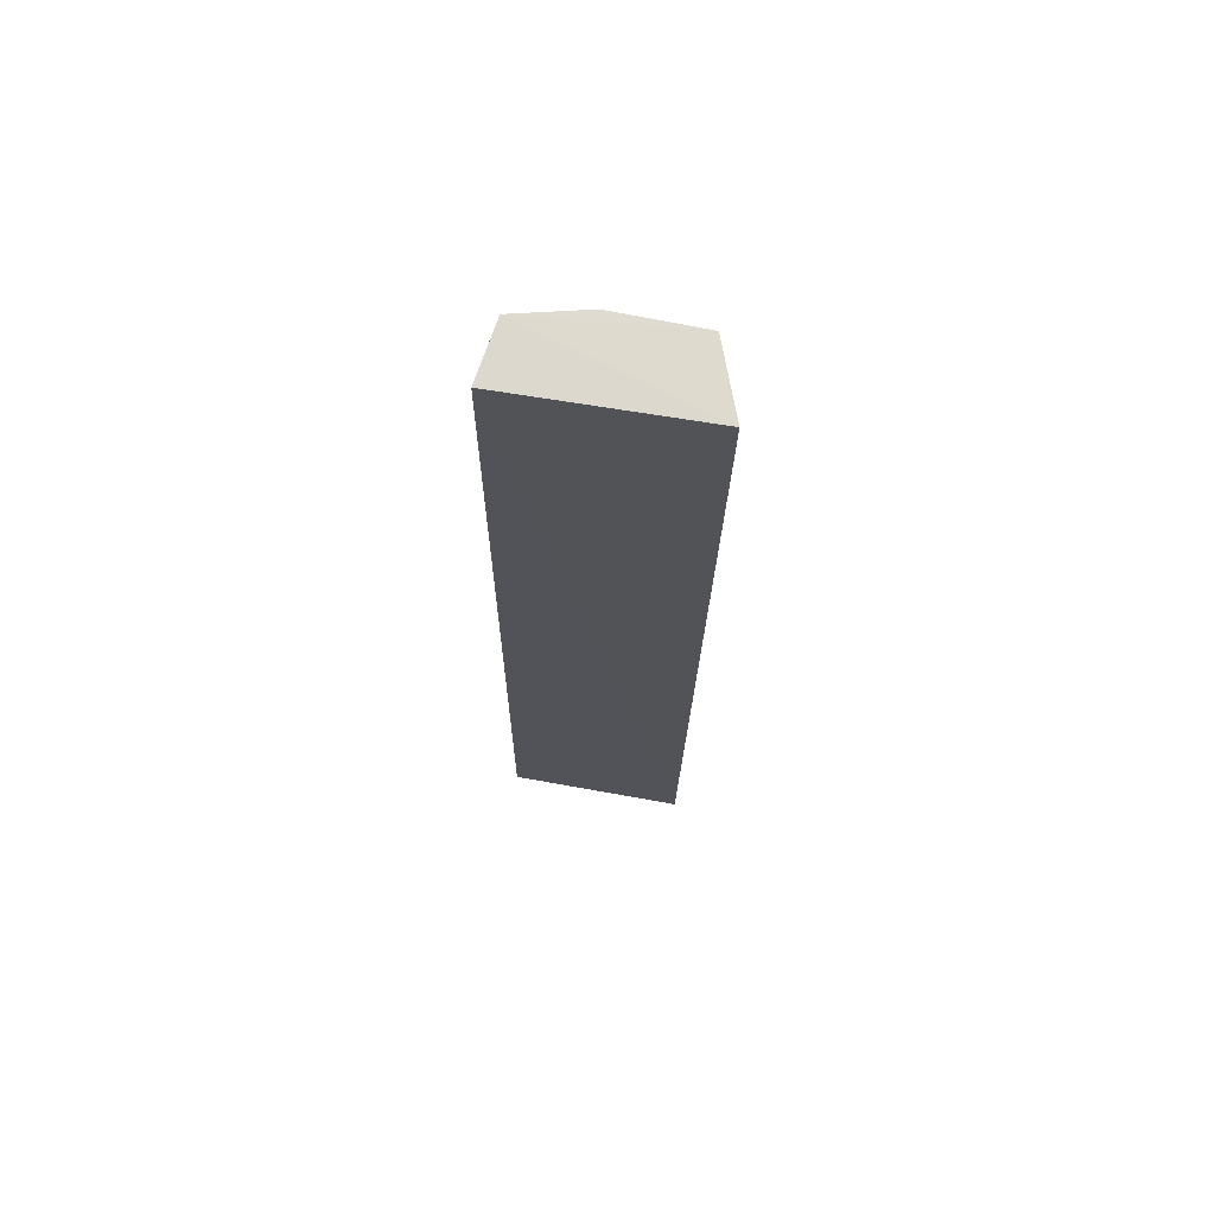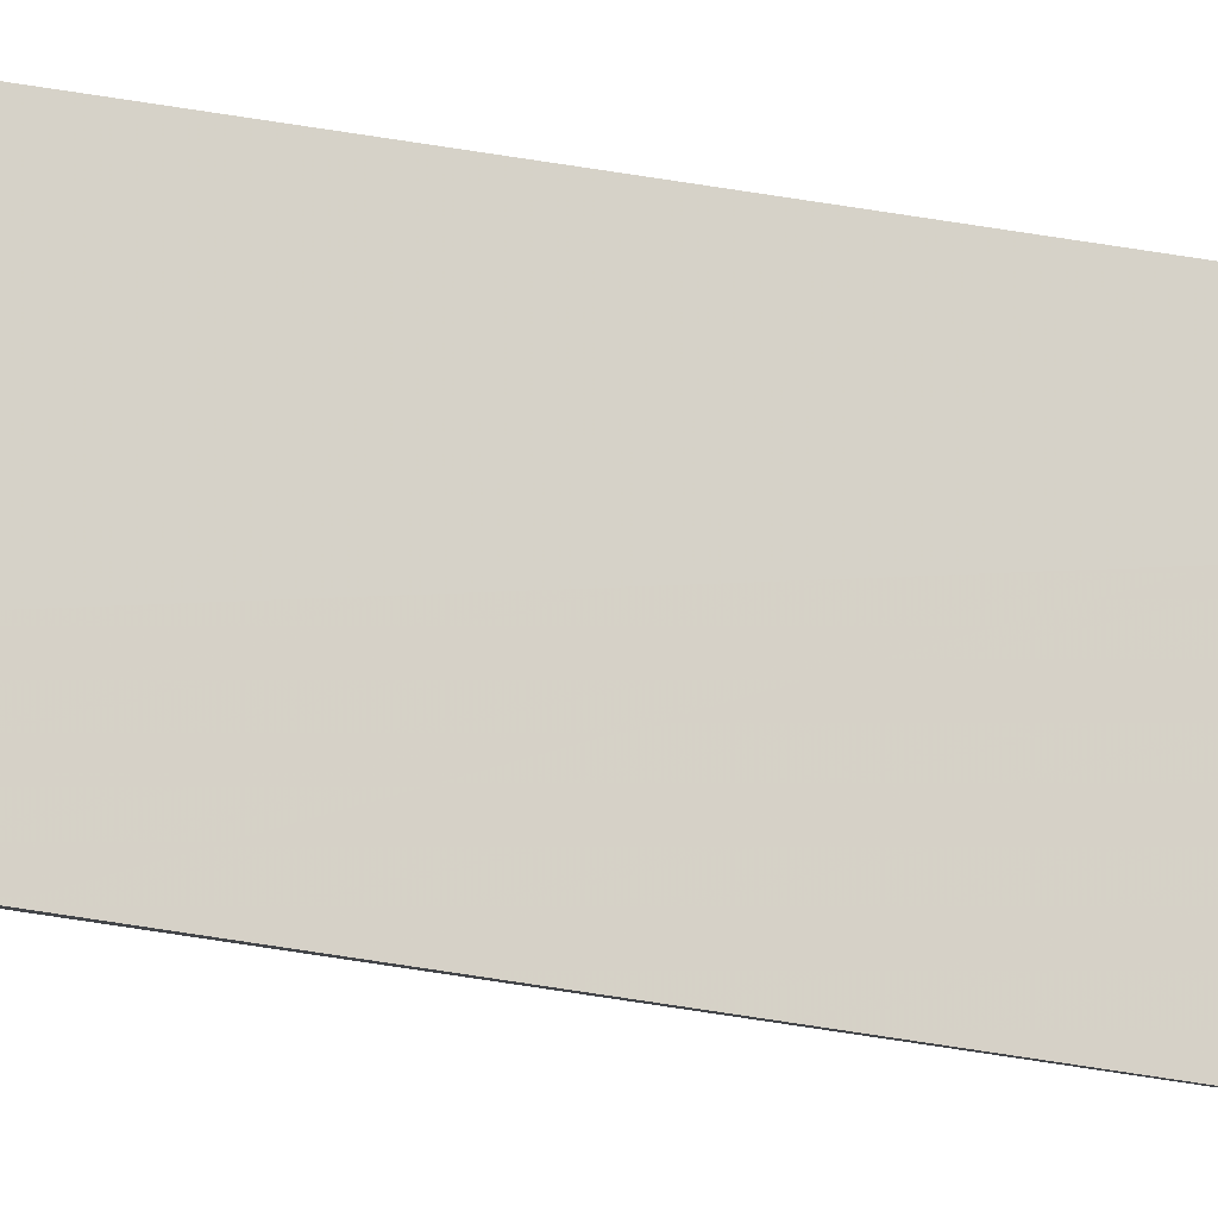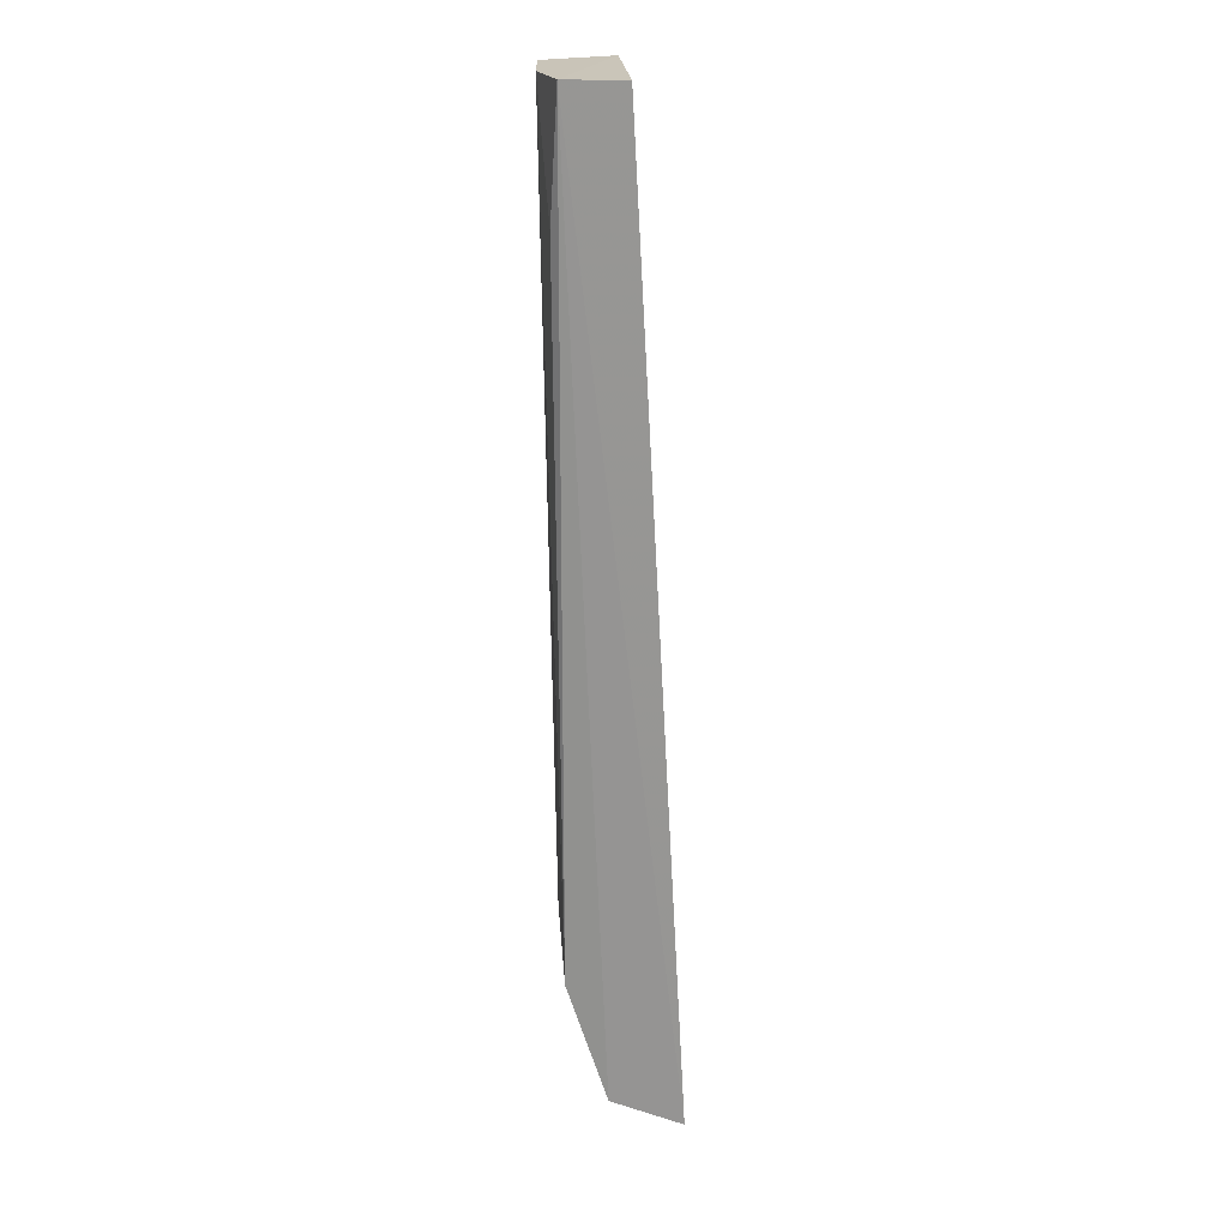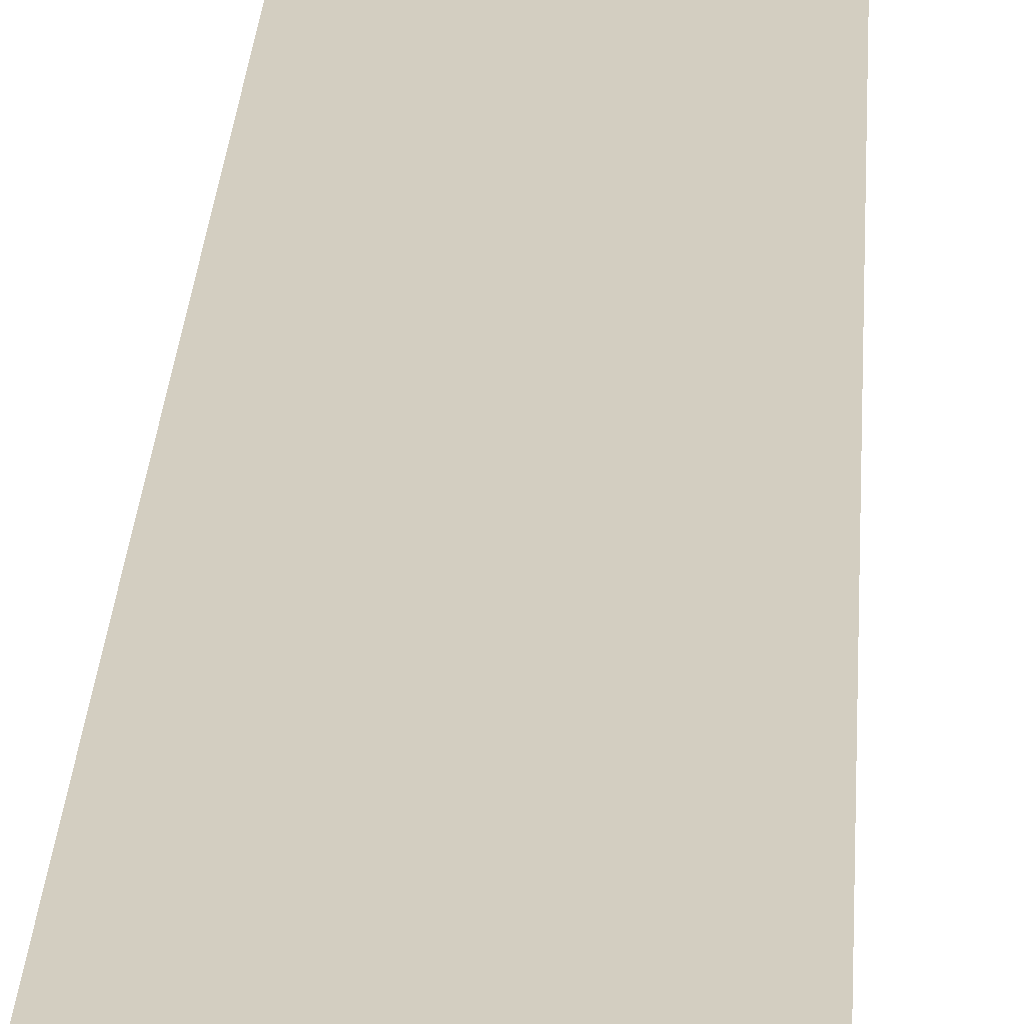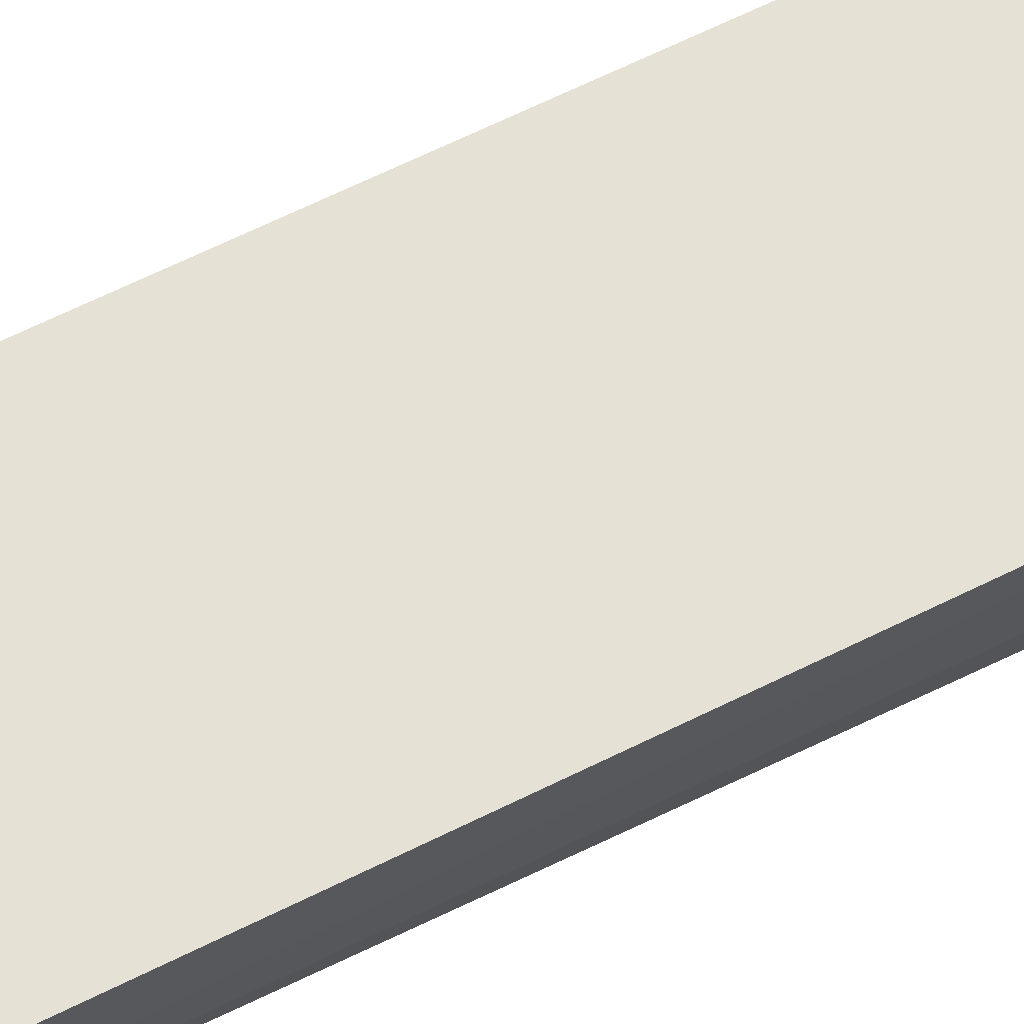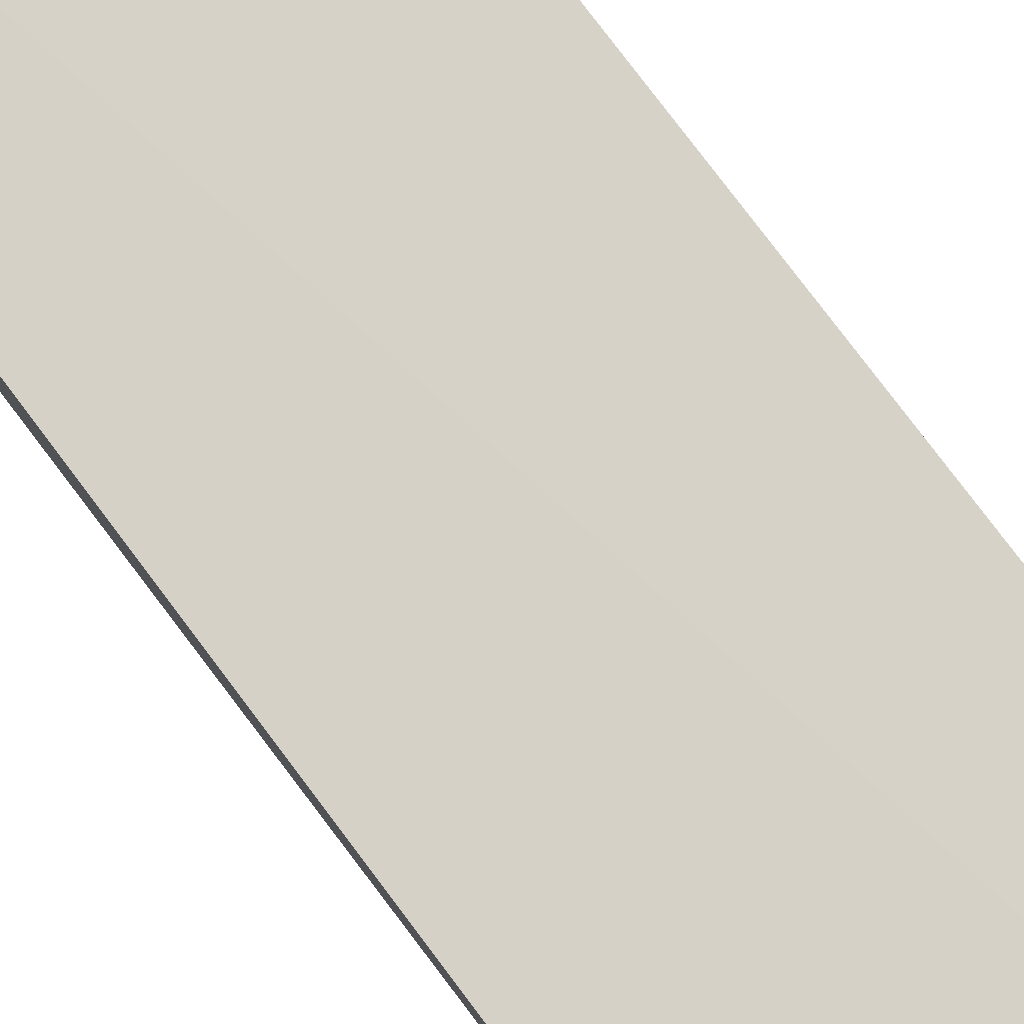
<metadata>
{"format":"obj","ext":"obj","renderer":"f3d","projection":"perspective","resolution":1024,"background":"white","views":[{"elev":72.2,"azim":11.0,"up":"+Y"},{"elev":78.4,"azim":-80.8,"up":"+Z"},{"elev":20.5,"azim":-91.4,"up":"+Y"},{"elev":22.2,"azim":-176.9,"up":"+Z"},{"elev":62.1,"azim":-115.7,"up":"+Z"},{"elev":75.5,"azim":142.8,"up":"+Z"}]}
</metadata>
<code>
v 0.01579 0.1139 -0.003172
v 0.01416 0.1188 -0.0215
v 0.01717 0.356 -0.01715
v -0.03022 0.3559 -0.01564
v -0.02944 0.1139 -0.00246
v -0.0111 0.3557 -0.03482
v 0.01401 0.1496 -0.03207
v -0.0282 0.3559 -0.03042
v 0.0104 0.3557 -0.03467
v -0.02655 0.1189 -0.0204
v -0.02463 0.1492 -0.03048
v -0.02564 0.3254 -0.03214
f 1 3 4
f 5 2 1
f 5 1 4
f 7 1 2
f 7 3 1
f 8 4 3
f 8 5 4
f 9 7 6
f 9 3 7
f 9 8 3
f 9 6 8
f 10 7 2
f 10 2 5
f 10 5 8
f 11 10 8
f 11 6 7
f 11 7 10
f 12 11 8
f 12 8 6
f 12 6 11

</code>
